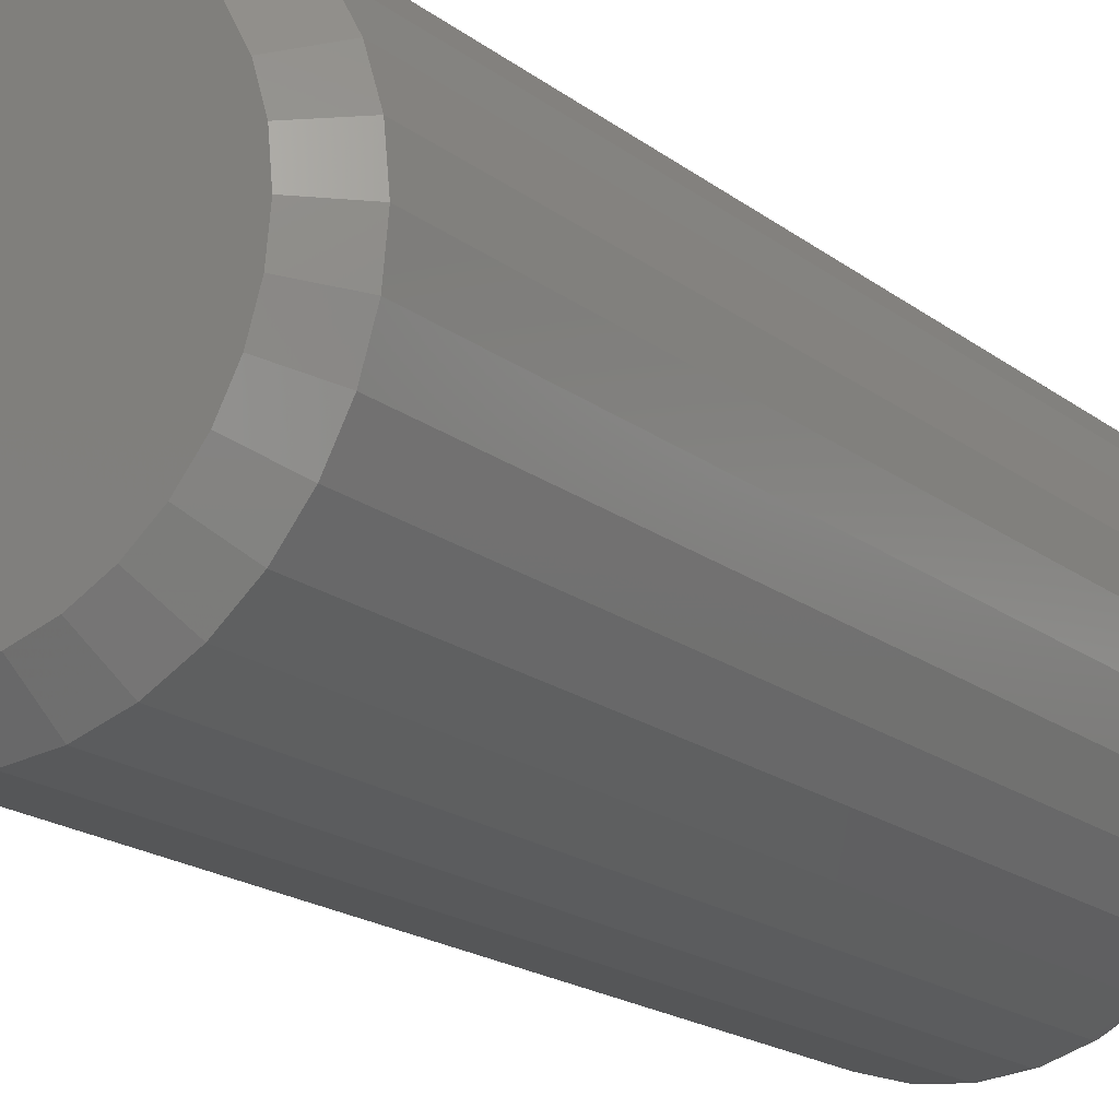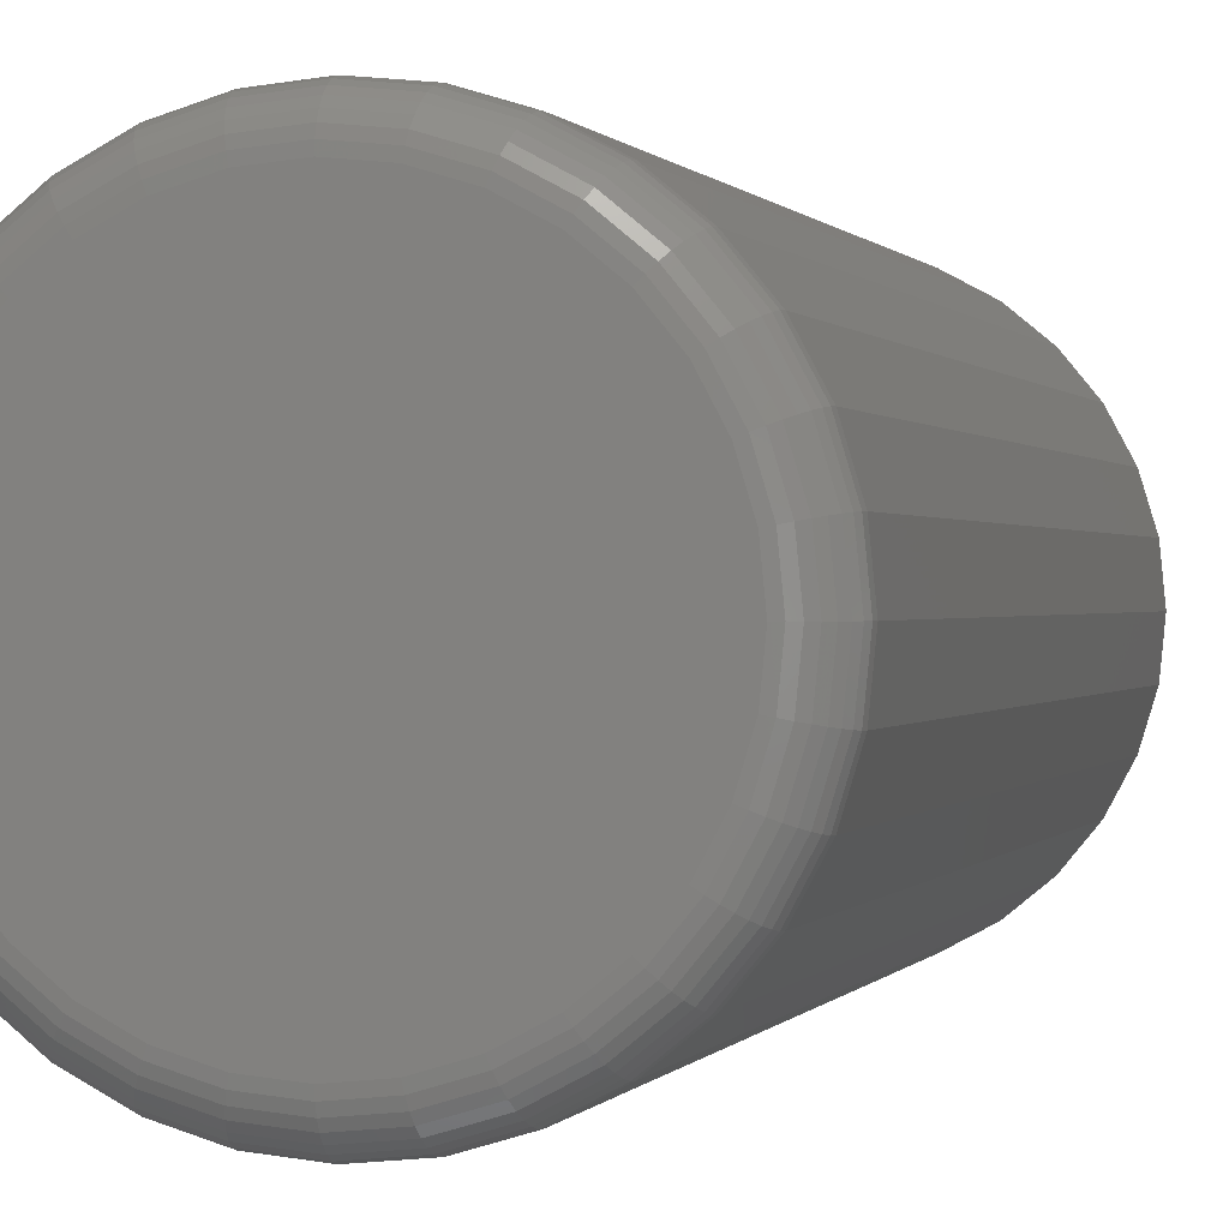
<metadata>
{"format":"stl","ext":"stl","renderer":"f3d","projection":"perspective","resolution":1024,"background":"white","views":[{"elev":-18.8,"azim":35.5,"up":"+Y"},{"elev":0.3,"azim":-165.4,"up":"+Y"}]}
</metadata>
<code>
# stl→obj: 352 verts, 700 faces
v 0.5921 0.0004934 0.007812
v 0.5921 0.0004934 0.1953
v 0.5912 -0.008748 0.007812
v 0.5912 -0.008748 0.1953
v 0.5885 -0.01763 0.007812
v 0.5885 -0.01763 0.1953
v 0.5841 -0.02582 0.007812
v 0.5841 -0.02582 0.1953
v 0.5782 -0.033 0.007812
v 0.5782 -0.033 0.1953
v 0.5711 -0.03889 0.007812
v 0.5711 -0.03889 0.1953
v 0.5629 -0.04327 0.007812
v 0.5629 -0.04327 0.1953
v 0.554 -0.04596 0.007812
v 0.554 -0.04596 0.1953
v 0.5447 -0.04688 0.007812
v 0.5447 -0.04688 0.1953
v 0.5355 -0.04596 0.007812
v 0.5355 -0.04596 0.1953
v 0.5266 -0.04327 0.007812
v 0.5266 -0.04327 0.1953
v 0.5184 -0.03889 0.007812
v 0.5184 -0.03889 0.1953
v 0.5112 -0.033 0.007812
v 0.5112 -0.033 0.1953
v 0.5054 -0.02582 0.007812
v 0.5054 -0.02582 0.1953
v 0.501 -0.01763 0.007812
v 0.501 -0.01763 0.1953
v 0.4983 -0.008748 0.007812
v 0.4983 -0.008748 0.1953
v 0.4974 0.0004934 0.007812
v 0.4974 0.0004934 0.1953
v 0.4983 0.009735 0.007812
v 0.4983 0.009735 0.1953
v 0.501 0.01862 0.007812
v 0.501 0.01862 0.1953
v 0.5054 0.02681 0.007812
v 0.5054 0.02681 0.1953
v 0.5112 0.03399 0.007812
v 0.5112 0.03399 0.1953
v 0.5184 0.03988 0.007812
v 0.5184 0.03988 0.1953
v 0.5266 0.04426 0.007812
v 0.5266 0.04426 0.1953
v 0.5355 0.04695 0.007812
v 0.5355 0.04695 0.1953
v 0.5447 0.04786 0.007812
v 0.5447 0.04786 0.1953
v 0.554 0.04695 0.007812
v 0.554 0.04695 0.1953
v 0.5629 0.04426 0.007812
v 0.5629 0.04426 0.1953
v 0.5711 0.03988 0.007812
v 0.5711 0.03988 0.1953
v 0.5782 0.03399 0.007812
v 0.5782 0.03399 0.1953
v 0.5841 0.02681 0.007812
v 0.5841 0.02681 0.1953
v 0.5885 0.01862 0.007812
v 0.5885 0.01862 0.1953
v 0.5912 0.009735 0.007812
v 0.5912 0.009735 0.1953
v 0.5447 0.04005 0.2031
v 0.537 0.03929 0.2031
v 0.5296 0.03704 0.2031
v 0.5525 0.03929 0.2031
v 0.5599 0.03704 0.2031
v 0.5228 0.03338 0.2031
v 0.5667 0.03338 0.2031
v 0.5168 0.02846 0.2031
v 0.5727 0.02846 0.2031
v 0.5118 0.02247 0.2031
v 0.5776 0.02247 0.2031
v 0.5082 0.01563 0.2031
v 0.5813 0.01563 0.2031
v 0.5059 0.00821 0.2031
v 0.5835 0.00821 0.2031
v 0.5835 -0.007224 0.2031
v 0.5082 -0.01464 0.2031
v 0.5813 -0.01464 0.2031
v 0.5118 -0.02148 0.2031
v 0.5776 -0.02148 0.2031
v 0.5168 -0.02748 0.2031
v 0.5727 -0.02748 0.2031
v 0.5228 -0.0324 0.2031
v 0.5667 -0.0324 0.2031
v 0.5296 -0.03605 0.2031
v 0.5599 -0.03605 0.2031
v 0.537 -0.0383 0.2031
v 0.5447 -0.03906 0.2031
v 0.5525 -0.0383 0.2031
v 0.5843 0.0004934 0.2031
v 0.5052 0.0004934 0.2031
v 0.5059 -0.007224 0.2031
v 0.5296 0.03704 0
v 0.537 0.03929 0
v 0.5447 0.04005 0
v 0.5525 0.03929 0
v 0.5599 0.03704 0
v 0.5228 0.03338 0
v 0.5667 0.03338 0
v 0.5168 0.02846 0
v 0.5727 0.02846 0
v 0.5118 0.02247 0
v 0.5776 0.02247 0
v 0.5082 0.01563 0
v 0.5813 0.01563 0
v 0.5059 0.00821 0
v 0.5835 0.00821 0
v 0.5813 -0.01464 0
v 0.5082 -0.01464 0
v 0.5835 -0.007224 0
v 0.5118 -0.02148 0
v 0.5776 -0.02148 0
v 0.5168 -0.02748 0
v 0.5727 -0.02748 0
v 0.5228 -0.0324 0
v 0.5667 -0.0324 0
v 0.5296 -0.03605 0
v 0.5599 -0.03605 0
v 0.537 -0.0383 0
v 0.5447 -0.03906 0
v 0.5525 -0.0383 0
v 0.5059 -0.007224 0
v 0.5052 0.0004934 0
v 0.5843 0.0004934 0
v 0.592 0.0004934 0.006288
v 0.591 -0.008718 0.006288
v 0.5915 0.0004934 0.004823
v 0.5906 -0.008632 0.004823
v 0.5908 0.0004934 0.003472
v 0.5899 -0.008491 0.003472
v 0.5898 0.0004934 0.002288
v 0.589 -0.008301 0.002288
v 0.5886 0.0004934 0.001317
v 0.5878 -0.00807 0.001317
v 0.5873 0.0004934 0.0005947
v 0.5865 -0.007807 0.0005947
v 0.5858 0.0004934 0.0001501
v 0.585 -0.007521 0.0001501
v 0.4984 -0.008718 0.006288
v 0.4975 0.0004934 0.006288
v 0.4989 -0.008632 0.004823
v 0.498 0.0004934 0.004823
v 0.4996 -0.008491 0.003472
v 0.4987 0.0004934 0.003472
v 0.5005 -0.008301 0.002288
v 0.4997 0.0004934 0.002288
v 0.5017 -0.00807 0.001317
v 0.5008 0.0004934 0.001317
v 0.503 -0.007807 0.0005947
v 0.5022 0.0004934 0.0005947
v 0.5044 -0.007521 0.0001501
v 0.5037 0.0004934 0.0001501
v 0.5011 -0.01758 0.006288
v 0.5015 -0.01741 0.004823
v 0.5022 -0.01713 0.003472
v 0.5031 -0.01676 0.002288
v 0.5042 -0.0163 0.001317
v 0.5054 -0.01579 0.0005947
v 0.5068 -0.01523 0.0001501
v 0.5055 -0.02574 0.006288
v 0.5058 -0.02549 0.004823
v 0.5064 -0.02509 0.003472
v 0.5073 -0.02455 0.002288
v 0.5082 -0.02389 0.001317
v 0.5094 -0.02314 0.0005947
v 0.5106 -0.02233 0.0001501
v 0.5113 -0.03289 0.006288
v 0.5117 -0.03258 0.004823
v 0.5122 -0.03207 0.003472
v 0.5129 -0.03138 0.002288
v 0.5137 -0.03055 0.001317
v 0.5147 -0.02959 0.0005947
v 0.5157 -0.02855 0.0001501
v 0.5185 -0.03877 0.006288
v 0.5188 -0.0384 0.004823
v 0.5192 -0.0378 0.003472
v 0.5197 -0.03699 0.002288
v 0.5203 -0.03601 0.001317
v 0.5211 -0.03488 0.0005947
v 0.5219 -0.03366 0.0001501
v 0.5267 -0.04313 0.006288
v 0.5268 -0.04272 0.004823
v 0.5271 -0.04205 0.003472
v 0.5275 -0.04116 0.002288
v 0.5279 -0.04006 0.001317
v 0.5285 -0.03881 0.0005947
v 0.529 -0.03746 0.0001501
v 0.5355 -0.04582 0.006288
v 0.5356 -0.04538 0.004823
v 0.5358 -0.04467 0.003472
v 0.5359 -0.04372 0.002288
v 0.5362 -0.04256 0.001317
v 0.5364 -0.04123 0.0005947
v 0.5367 -0.0398 0.0001501
v 0.5447 -0.04672 0.006288
v 0.5447 -0.04628 0.004823
v 0.5447 -0.04556 0.003472
v 0.5447 -0.04459 0.002288
v 0.5447 -0.0434 0.001317
v 0.5447 -0.04205 0.0005947
v 0.5447 -0.04059 0.0001501
v 0.5539 -0.04582 0.006288
v 0.5539 -0.04538 0.004823
v 0.5537 -0.04467 0.003472
v 0.5535 -0.04372 0.002288
v 0.5533 -0.04256 0.001317
v 0.553 -0.04123 0.0005947
v 0.5528 -0.0398 0.0001501
v 0.5628 -0.04313 0.006288
v 0.5626 -0.04272 0.004823
v 0.5624 -0.04205 0.003472
v 0.562 -0.04116 0.002288
v 0.5615 -0.04006 0.001317
v 0.561 -0.03881 0.0005947
v 0.5605 -0.03746 0.0001501
v 0.571 -0.03877 0.006288
v 0.5707 -0.0384 0.004823
v 0.5703 -0.0378 0.003472
v 0.5698 -0.03699 0.002288
v 0.5691 -0.03601 0.001317
v 0.5684 -0.03488 0.0005947
v 0.5676 -0.03366 0.0001501
v 0.5781 -0.03289 0.006288
v 0.5778 -0.03258 0.004823
v 0.5773 -0.03207 0.003472
v 0.5766 -0.03138 0.002288
v 0.5758 -0.03055 0.001317
v 0.5748 -0.02959 0.0005947
v 0.5738 -0.02855 0.0001501
v 0.584 -0.02574 0.006288
v 0.5836 -0.02549 0.004823
v 0.583 -0.02509 0.003472
v 0.5822 -0.02455 0.002288
v 0.5812 -0.02389 0.001317
v 0.5801 -0.02314 0.0005947
v 0.5789 -0.02233 0.0001501
v 0.5884 -0.01758 0.006288
v 0.588 -0.01741 0.004823
v 0.5873 -0.01713 0.003472
v 0.5864 -0.01676 0.002288
v 0.5853 -0.0163 0.001317
v 0.584 -0.01579 0.0005947
v 0.5827 -0.01523 0.0001501
v 0.4984 0.009705 0.006288
v 0.4989 0.009619 0.004823
v 0.4996 0.009478 0.003472
v 0.5005 0.009288 0.002288
v 0.5017 0.009057 0.001317
v 0.503 0.008794 0.0005947
v 0.5044 0.008508 0.0001501
v 0.591 0.009705 0.006288
v 0.5906 0.009619 0.004823
v 0.5899 0.009478 0.003472
v 0.589 0.009288 0.002288
v 0.5878 0.009057 0.001317
v 0.5865 0.008794 0.0005947
v 0.585 0.008508 0.0001501
v 0.5884 0.01856 0.006288
v 0.588 0.01839 0.004823
v 0.5873 0.01812 0.003472
v 0.5864 0.01774 0.002288
v 0.5853 0.01729 0.001317
v 0.584 0.01677 0.0005947
v 0.5827 0.01621 0.0001501
v 0.584 0.02673 0.006288
v 0.5836 0.02648 0.004823
v 0.583 0.02608 0.003472
v 0.5822 0.02554 0.002288
v 0.5812 0.02488 0.001317
v 0.5801 0.02413 0.0005947
v 0.5789 0.02332 0.0001501
v 0.5781 0.03388 0.006288
v 0.5778 0.03357 0.004823
v 0.5773 0.03306 0.003472
v 0.5766 0.03237 0.002288
v 0.5758 0.03153 0.001317
v 0.5748 0.03058 0.0005947
v 0.5738 0.02954 0.0001501
v 0.571 0.03975 0.006288
v 0.5707 0.03938 0.004823
v 0.5703 0.03878 0.003472
v 0.5698 0.03798 0.002288
v 0.5691 0.03699 0.001317
v 0.5684 0.03587 0.0005947
v 0.5676 0.03465 0.0001501
v 0.5628 0.04412 0.006288
v 0.5626 0.04371 0.004823
v 0.5624 0.04304 0.003472
v 0.562 0.04214 0.002288
v 0.5615 0.04105 0.001317
v 0.561 0.0398 0.0005947
v 0.5605 0.03845 0.0001501
v 0.5539 0.0468 0.006288
v 0.5539 0.04637 0.004823
v 0.5537 0.04566 0.003472
v 0.5535 0.04471 0.002288
v 0.5533 0.04355 0.001317
v 0.553 0.04222 0.0005947
v 0.5528 0.04078 0.0001501
v 0.5447 0.04771 0.006288
v 0.5447 0.04727 0.004823
v 0.5447 0.04655 0.003472
v 0.5447 0.04557 0.002288
v 0.5447 0.04439 0.001317
v 0.5447 0.04304 0.0005947
v 0.5447 0.04157 0.0001501
v 0.5355 0.0468 0.006288
v 0.5356 0.04637 0.004823
v 0.5358 0.04566 0.003472
v 0.5359 0.04471 0.002288
v 0.5362 0.04355 0.001317
v 0.5364 0.04222 0.0005947
v 0.5367 0.04078 0.0001501
v 0.5267 0.04412 0.006288
v 0.5268 0.04371 0.004823
v 0.5271 0.04304 0.003472
v 0.5275 0.04214 0.002288
v 0.5279 0.04105 0.001317
v 0.5285 0.0398 0.0005947
v 0.529 0.03845 0.0001501
v 0.5185 0.03975 0.006288
v 0.5188 0.03938 0.004823
v 0.5192 0.03878 0.003472
v 0.5197 0.03798 0.002288
v 0.5203 0.03699 0.001317
v 0.5211 0.03587 0.0005947
v 0.5219 0.03465 0.0001501
v 0.5113 0.03388 0.006288
v 0.5117 0.03357 0.004823
v 0.5122 0.03306 0.003472
v 0.5129 0.03237 0.002288
v 0.5137 0.03153 0.001317
v 0.5147 0.03058 0.0005947
v 0.5157 0.02954 0.0001501
v 0.5055 0.02673 0.006288
v 0.5058 0.02648 0.004823
v 0.5064 0.02608 0.003472
v 0.5073 0.02554 0.002288
v 0.5082 0.02488 0.001317
v 0.5094 0.02413 0.0005947
v 0.5106 0.02332 0.0001501
v 0.5011 0.01856 0.006288
v 0.5015 0.01839 0.004823
v 0.5022 0.01812 0.003472
v 0.5031 0.01774 0.002288
v 0.5042 0.01729 0.001317
v 0.5054 0.01677 0.0005947
v 0.5068 0.01621 0.0001501
f 1 2 3
f 3 2 4
f 3 4 5
f 5 4 6
f 5 6 7
f 7 6 8
f 7 8 9
f 9 8 10
f 9 10 11
f 11 10 12
f 11 12 13
f 13 12 14
f 13 14 15
f 15 14 16
f 15 16 17
f 17 16 18
f 17 18 19
f 19 18 20
f 19 20 21
f 21 20 22
f 21 22 23
f 23 22 24
f 23 24 25
f 25 24 26
f 25 26 27
f 27 26 28
f 27 28 29
f 29 28 30
f 29 30 31
f 31 30 32
f 31 32 33
f 33 32 34
f 33 34 35
f 35 34 36
f 35 36 37
f 37 36 38
f 37 38 39
f 39 38 40
f 39 40 41
f 41 40 42
f 41 42 43
f 43 42 44
f 43 44 45
f 45 44 46
f 45 46 47
f 47 46 48
f 47 48 49
f 49 48 50
f 49 50 51
f 51 50 52
f 51 52 53
f 53 52 54
f 53 54 55
f 55 54 56
f 55 56 57
f 57 56 58
f 57 58 59
f 59 58 60
f 59 60 61
f 61 60 62
f 61 62 63
f 63 62 64
f 63 64 1
f 1 64 2
f 65 66 67
f 68 65 67
f 68 67 69
f 69 67 70
f 69 70 71
f 71 70 72
f 71 72 73
f 73 72 74
f 73 74 75
f 75 74 76
f 75 76 77
f 77 76 78
f 77 78 79
f 80 81 82
f 82 81 83
f 82 83 84
f 84 83 85
f 84 85 86
f 86 85 87
f 86 87 88
f 88 87 89
f 88 89 90
f 90 89 91
f 90 91 92
f 90 92 93
f 79 78 94
f 94 78 95
f 94 95 80
f 80 95 96
f 80 96 81
f 95 78 34
f 78 36 34
f 2 64 94
f 64 79 94
f 64 62 77
f 79 64 77
f 60 58 75
f 75 62 60
f 77 62 75
f 56 54 69
f 71 56 69
f 71 73 56
f 52 50 68
f 68 54 52
f 69 54 68
f 48 46 67
f 66 48 67
f 66 65 48
f 44 42 70
f 70 46 44
f 67 46 70
f 40 38 76
f 74 40 76
f 74 72 40
f 78 38 36
f 76 38 78
f 73 75 58
f 58 56 73
f 65 68 50
f 50 48 65
f 72 70 42
f 42 40 72
f 94 80 2
f 80 4 2
f 34 32 95
f 32 96 95
f 32 30 81
f 96 32 81
f 28 26 83
f 83 30 28
f 81 30 83
f 24 22 89
f 87 24 89
f 87 85 24
f 20 18 91
f 91 22 20
f 89 22 91
f 16 14 90
f 93 16 90
f 93 92 16
f 12 10 88
f 88 14 12
f 90 14 88
f 8 6 82
f 84 8 82
f 84 86 8
f 80 6 4
f 82 6 80
f 85 83 26
f 26 24 85
f 92 91 18
f 18 16 92
f 86 88 10
f 10 8 86
f 97 98 99
f 97 99 100
f 101 97 100
f 102 97 101
f 103 102 101
f 104 102 103
f 105 104 103
f 106 104 105
f 107 106 105
f 108 106 107
f 109 108 107
f 110 108 109
f 111 110 109
f 112 113 114
f 115 113 112
f 116 115 112
f 117 115 116
f 118 117 116
f 119 117 118
f 120 119 118
f 121 119 120
f 122 121 120
f 123 121 122
f 124 123 122
f 125 124 122
f 113 126 114
f 114 126 127
f 114 127 128
f 128 127 110
f 128 110 111
f 1 3 129
f 129 3 130
f 129 130 131
f 131 130 132
f 131 132 133
f 133 132 134
f 133 134 135
f 135 134 136
f 135 136 137
f 137 136 138
f 137 138 139
f 139 138 140
f 139 140 141
f 141 140 142
f 141 142 128
f 128 142 114
f 31 33 143
f 143 33 144
f 143 144 145
f 145 144 146
f 145 146 147
f 147 146 148
f 147 148 149
f 149 148 150
f 149 150 151
f 151 150 152
f 151 152 153
f 153 152 154
f 153 154 155
f 155 154 156
f 155 156 126
f 126 156 127
f 29 31 157
f 157 31 143
f 157 143 158
f 158 143 145
f 158 145 159
f 159 145 147
f 159 147 160
f 160 147 149
f 160 149 161
f 161 149 151
f 161 151 162
f 162 151 153
f 162 153 163
f 163 153 155
f 163 155 113
f 113 155 126
f 27 29 164
f 164 29 157
f 164 157 165
f 165 157 158
f 165 158 166
f 166 158 159
f 166 159 167
f 167 159 160
f 167 160 168
f 168 160 161
f 168 161 169
f 169 161 162
f 169 162 170
f 170 162 163
f 170 163 115
f 115 163 113
f 25 27 171
f 171 27 164
f 171 164 172
f 172 164 165
f 172 165 173
f 173 165 166
f 173 166 174
f 174 166 167
f 174 167 175
f 175 167 168
f 175 168 176
f 176 168 169
f 176 169 177
f 177 169 170
f 177 170 117
f 117 170 115
f 23 25 178
f 178 25 171
f 178 171 179
f 179 171 172
f 179 172 180
f 180 172 173
f 180 173 181
f 181 173 174
f 181 174 182
f 182 174 175
f 182 175 183
f 183 175 176
f 183 176 184
f 184 176 177
f 184 177 119
f 119 177 117
f 21 23 185
f 185 23 178
f 185 178 186
f 186 178 179
f 186 179 187
f 187 179 180
f 187 180 188
f 188 180 181
f 188 181 189
f 189 181 182
f 189 182 190
f 190 182 183
f 190 183 191
f 191 183 184
f 191 184 121
f 121 184 119
f 19 21 192
f 192 21 185
f 192 185 193
f 193 185 186
f 193 186 194
f 194 186 187
f 194 187 195
f 195 187 188
f 195 188 196
f 196 188 189
f 196 189 197
f 197 189 190
f 197 190 198
f 198 190 191
f 198 191 123
f 123 191 121
f 17 19 199
f 199 19 192
f 199 192 200
f 200 192 193
f 200 193 201
f 201 193 194
f 201 194 202
f 202 194 195
f 202 195 203
f 203 195 196
f 203 196 204
f 204 196 197
f 204 197 205
f 205 197 198
f 205 198 124
f 124 198 123
f 15 17 206
f 206 17 199
f 206 199 207
f 207 199 200
f 207 200 208
f 208 200 201
f 208 201 209
f 209 201 202
f 209 202 210
f 210 202 203
f 210 203 211
f 211 203 204
f 211 204 212
f 212 204 205
f 212 205 125
f 125 205 124
f 13 15 213
f 213 15 206
f 213 206 214
f 214 206 207
f 214 207 215
f 215 207 208
f 215 208 216
f 216 208 209
f 216 209 217
f 217 209 210
f 217 210 218
f 218 210 211
f 218 211 219
f 219 211 212
f 219 212 122
f 122 212 125
f 11 13 220
f 220 13 213
f 220 213 221
f 221 213 214
f 221 214 222
f 222 214 215
f 222 215 223
f 223 215 216
f 223 216 224
f 224 216 217
f 224 217 225
f 225 217 218
f 225 218 226
f 226 218 219
f 226 219 120
f 120 219 122
f 9 11 227
f 227 11 220
f 227 220 228
f 228 220 221
f 228 221 229
f 229 221 222
f 229 222 230
f 230 222 223
f 230 223 231
f 231 223 224
f 231 224 232
f 232 224 225
f 232 225 233
f 233 225 226
f 233 226 118
f 118 226 120
f 7 9 234
f 234 9 227
f 234 227 235
f 235 227 228
f 235 228 236
f 236 228 229
f 236 229 237
f 237 229 230
f 237 230 238
f 238 230 231
f 238 231 239
f 239 231 232
f 239 232 240
f 240 232 233
f 240 233 116
f 116 233 118
f 5 7 241
f 241 7 234
f 241 234 242
f 242 234 235
f 242 235 243
f 243 235 236
f 243 236 244
f 244 236 237
f 244 237 245
f 245 237 238
f 245 238 246
f 246 238 239
f 246 239 247
f 247 239 240
f 247 240 112
f 112 240 116
f 3 5 130
f 130 5 241
f 130 241 132
f 132 241 242
f 132 242 134
f 134 242 243
f 134 243 136
f 136 243 244
f 136 244 138
f 138 244 245
f 138 245 140
f 140 245 246
f 140 246 142
f 142 246 247
f 142 247 114
f 114 247 112
f 33 35 144
f 144 35 248
f 144 248 146
f 146 248 249
f 146 249 148
f 148 249 250
f 148 250 150
f 150 250 251
f 150 251 152
f 152 251 252
f 152 252 154
f 154 252 253
f 154 253 156
f 156 253 254
f 156 254 127
f 127 254 110
f 63 1 255
f 255 1 129
f 255 129 256
f 256 129 131
f 256 131 257
f 257 131 133
f 257 133 258
f 258 133 135
f 258 135 259
f 259 135 137
f 259 137 260
f 260 137 139
f 260 139 261
f 261 139 141
f 261 141 111
f 111 141 128
f 61 63 262
f 262 63 255
f 262 255 263
f 263 255 256
f 263 256 264
f 264 256 257
f 264 257 265
f 265 257 258
f 265 258 266
f 266 258 259
f 266 259 267
f 267 259 260
f 267 260 268
f 268 260 261
f 268 261 109
f 109 261 111
f 59 61 269
f 269 61 262
f 269 262 270
f 270 262 263
f 270 263 271
f 271 263 264
f 271 264 272
f 272 264 265
f 272 265 273
f 273 265 266
f 273 266 274
f 274 266 267
f 274 267 275
f 275 267 268
f 275 268 107
f 107 268 109
f 57 59 276
f 276 59 269
f 276 269 277
f 277 269 270
f 277 270 278
f 278 270 271
f 278 271 279
f 279 271 272
f 279 272 280
f 280 272 273
f 280 273 281
f 281 273 274
f 281 274 282
f 282 274 275
f 282 275 105
f 105 275 107
f 55 57 283
f 283 57 276
f 283 276 284
f 284 276 277
f 284 277 285
f 285 277 278
f 285 278 286
f 286 278 279
f 286 279 287
f 287 279 280
f 287 280 288
f 288 280 281
f 288 281 289
f 289 281 282
f 289 282 103
f 103 282 105
f 53 55 290
f 290 55 283
f 290 283 291
f 291 283 284
f 291 284 292
f 292 284 285
f 292 285 293
f 293 285 286
f 293 286 294
f 294 286 287
f 294 287 295
f 295 287 288
f 295 288 296
f 296 288 289
f 296 289 101
f 101 289 103
f 51 53 297
f 297 53 290
f 297 290 298
f 298 290 291
f 298 291 299
f 299 291 292
f 299 292 300
f 300 292 293
f 300 293 301
f 301 293 294
f 301 294 302
f 302 294 295
f 302 295 303
f 303 295 296
f 303 296 100
f 100 296 101
f 49 51 304
f 304 51 297
f 304 297 305
f 305 297 298
f 305 298 306
f 306 298 299
f 306 299 307
f 307 299 300
f 307 300 308
f 308 300 301
f 308 301 309
f 309 301 302
f 309 302 310
f 310 302 303
f 310 303 99
f 99 303 100
f 47 49 311
f 311 49 304
f 311 304 312
f 312 304 305
f 312 305 313
f 313 305 306
f 313 306 314
f 314 306 307
f 314 307 315
f 315 307 308
f 315 308 316
f 316 308 309
f 316 309 317
f 317 309 310
f 317 310 98
f 98 310 99
f 45 47 318
f 318 47 311
f 318 311 319
f 319 311 312
f 319 312 320
f 320 312 313
f 320 313 321
f 321 313 314
f 321 314 322
f 322 314 315
f 322 315 323
f 323 315 316
f 323 316 324
f 324 316 317
f 324 317 97
f 97 317 98
f 43 45 325
f 325 45 318
f 325 318 326
f 326 318 319
f 326 319 327
f 327 319 320
f 327 320 328
f 328 320 321
f 328 321 329
f 329 321 322
f 329 322 330
f 330 322 323
f 330 323 331
f 331 323 324
f 331 324 102
f 102 324 97
f 41 43 332
f 332 43 325
f 332 325 333
f 333 325 326
f 333 326 334
f 334 326 327
f 334 327 335
f 335 327 328
f 335 328 336
f 336 328 329
f 336 329 337
f 337 329 330
f 337 330 338
f 338 330 331
f 338 331 104
f 104 331 102
f 39 41 339
f 339 41 332
f 339 332 340
f 340 332 333
f 340 333 341
f 341 333 334
f 341 334 342
f 342 334 335
f 342 335 343
f 343 335 336
f 343 336 344
f 344 336 337
f 344 337 345
f 345 337 338
f 345 338 106
f 106 338 104
f 37 39 346
f 346 39 339
f 346 339 347
f 347 339 340
f 347 340 348
f 348 340 341
f 348 341 349
f 349 341 342
f 349 342 350
f 350 342 343
f 350 343 351
f 351 343 344
f 351 344 352
f 352 344 345
f 352 345 108
f 108 345 106
f 35 37 248
f 248 37 346
f 248 346 249
f 249 346 347
f 249 347 250
f 250 347 348
f 250 348 251
f 251 348 349
f 251 349 252
f 252 349 350
f 252 350 253
f 253 350 351
f 253 351 254
f 254 351 352
f 254 352 110
f 110 352 108

</code>
